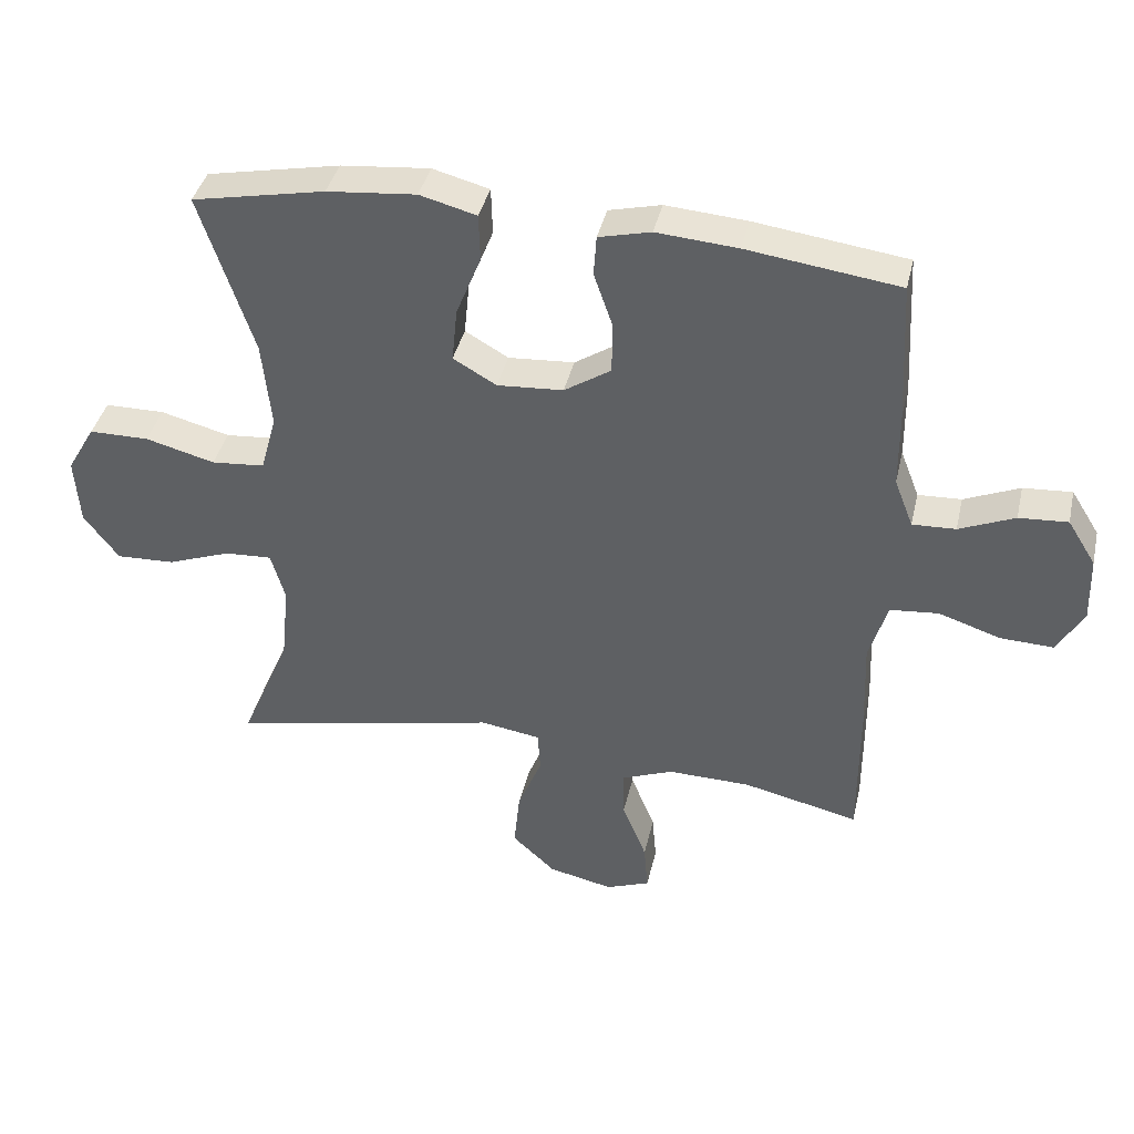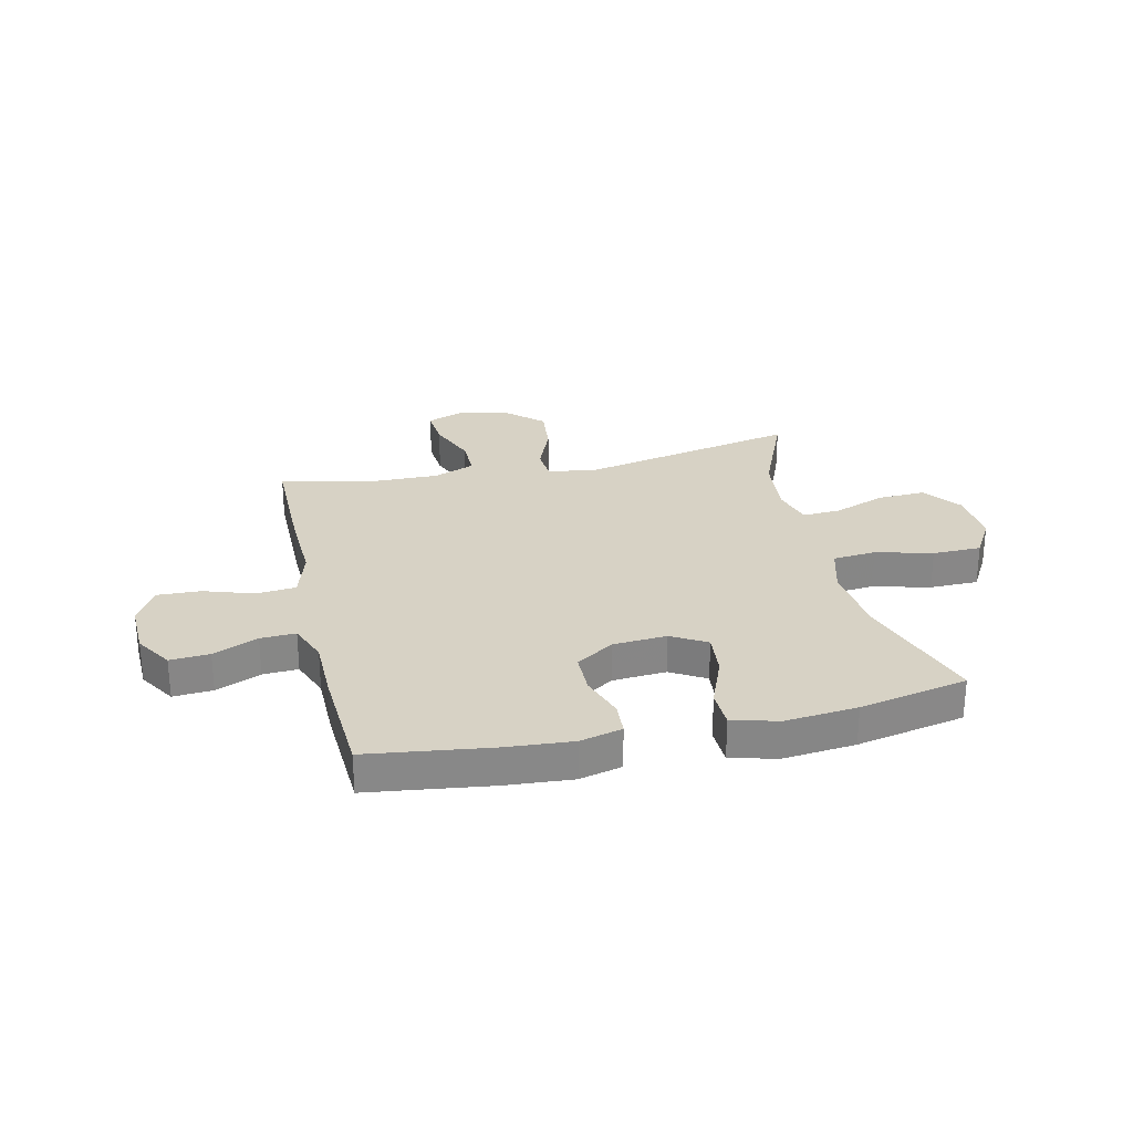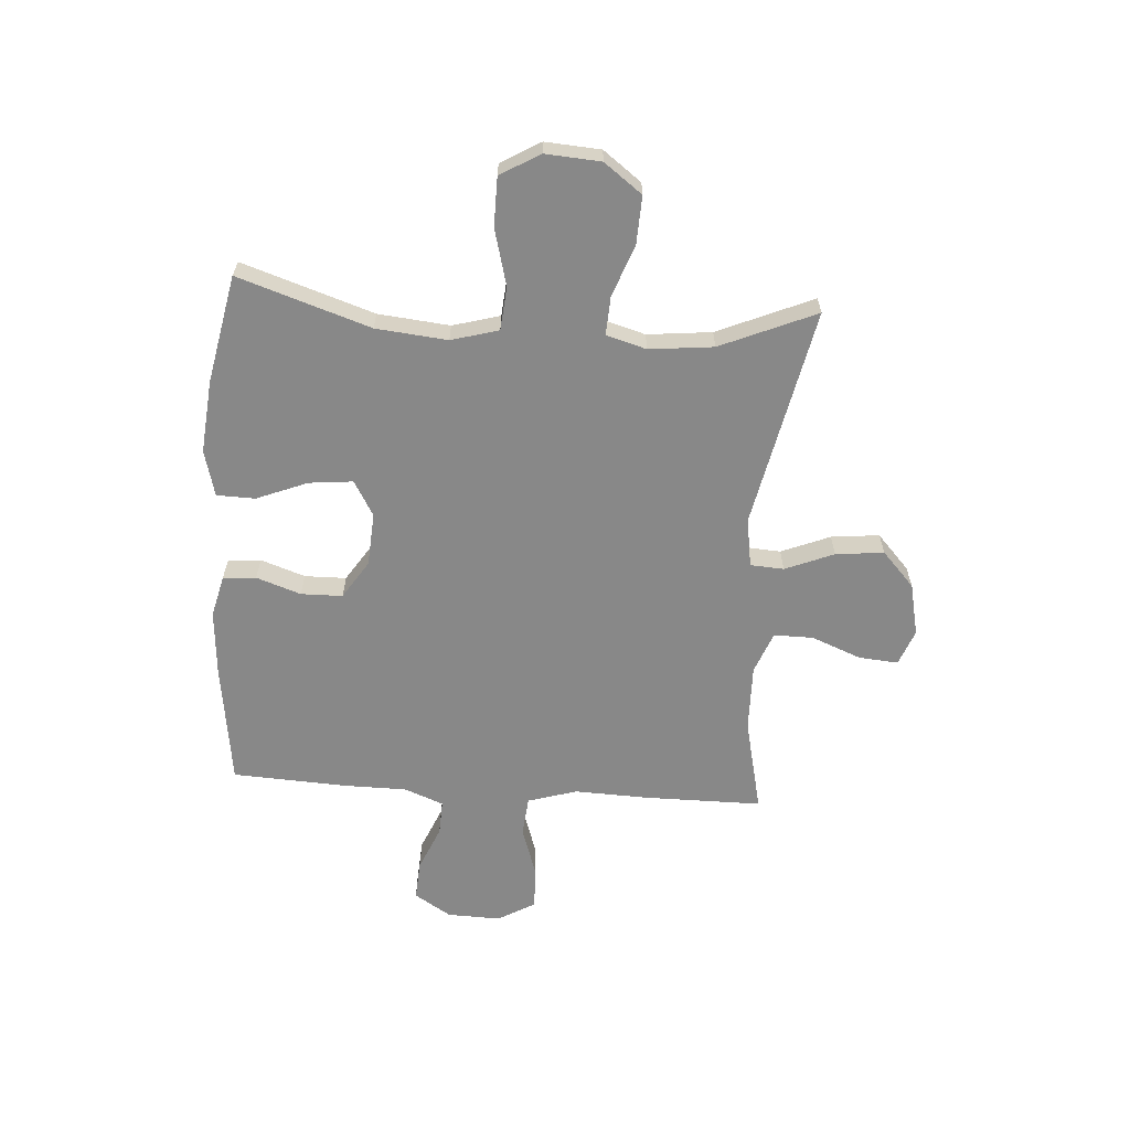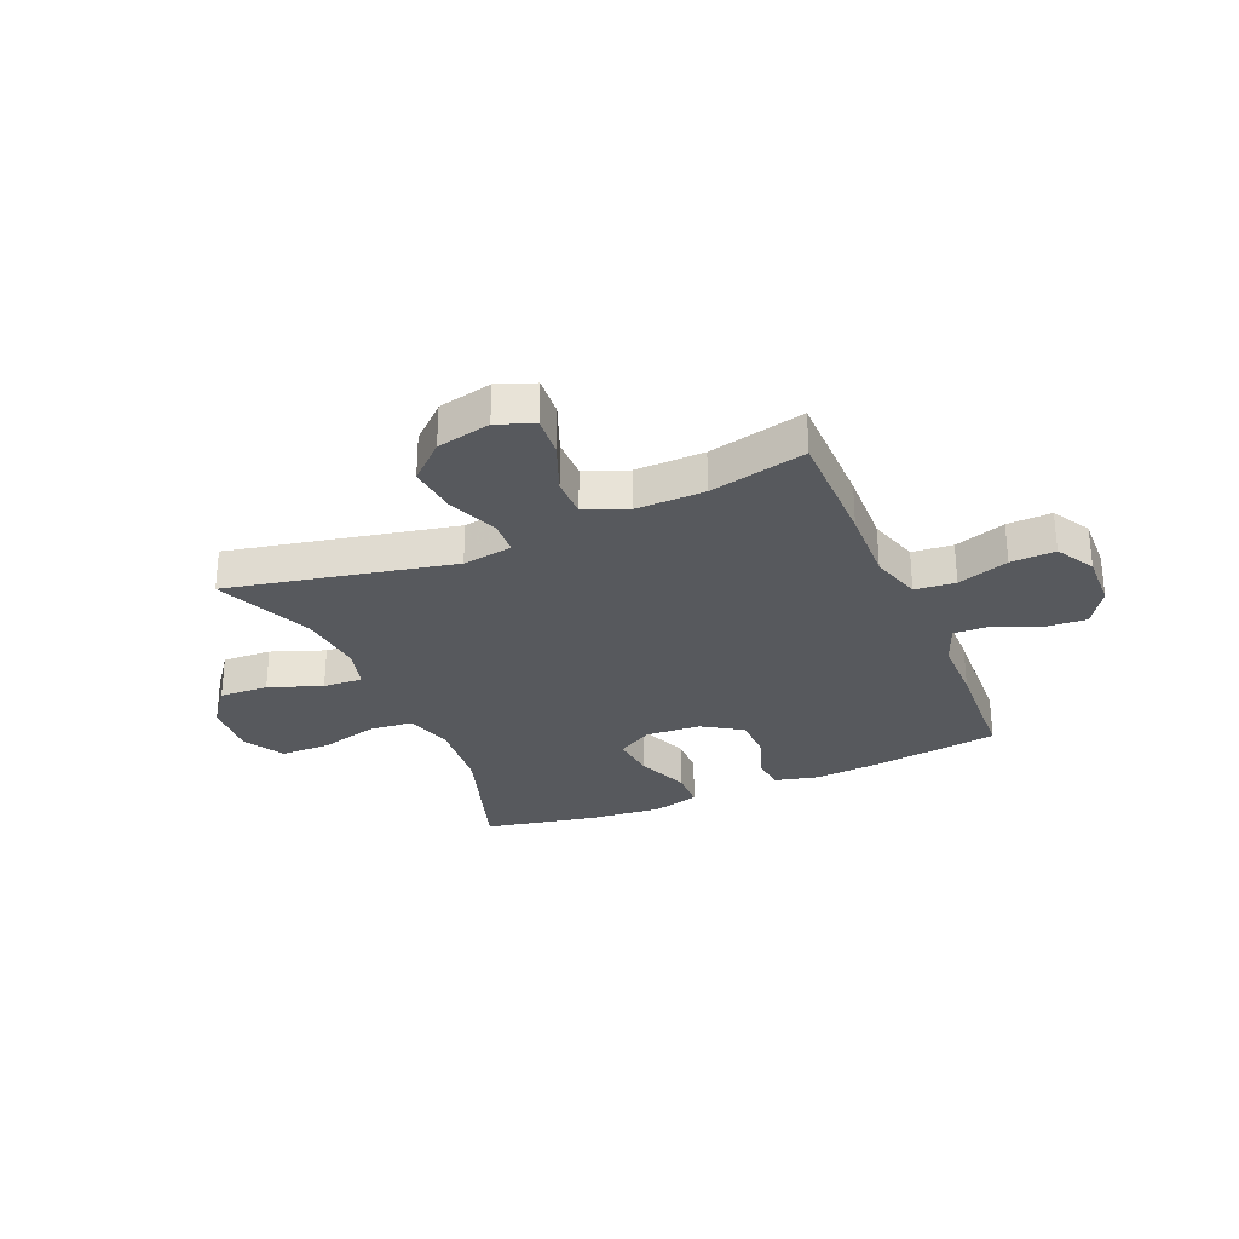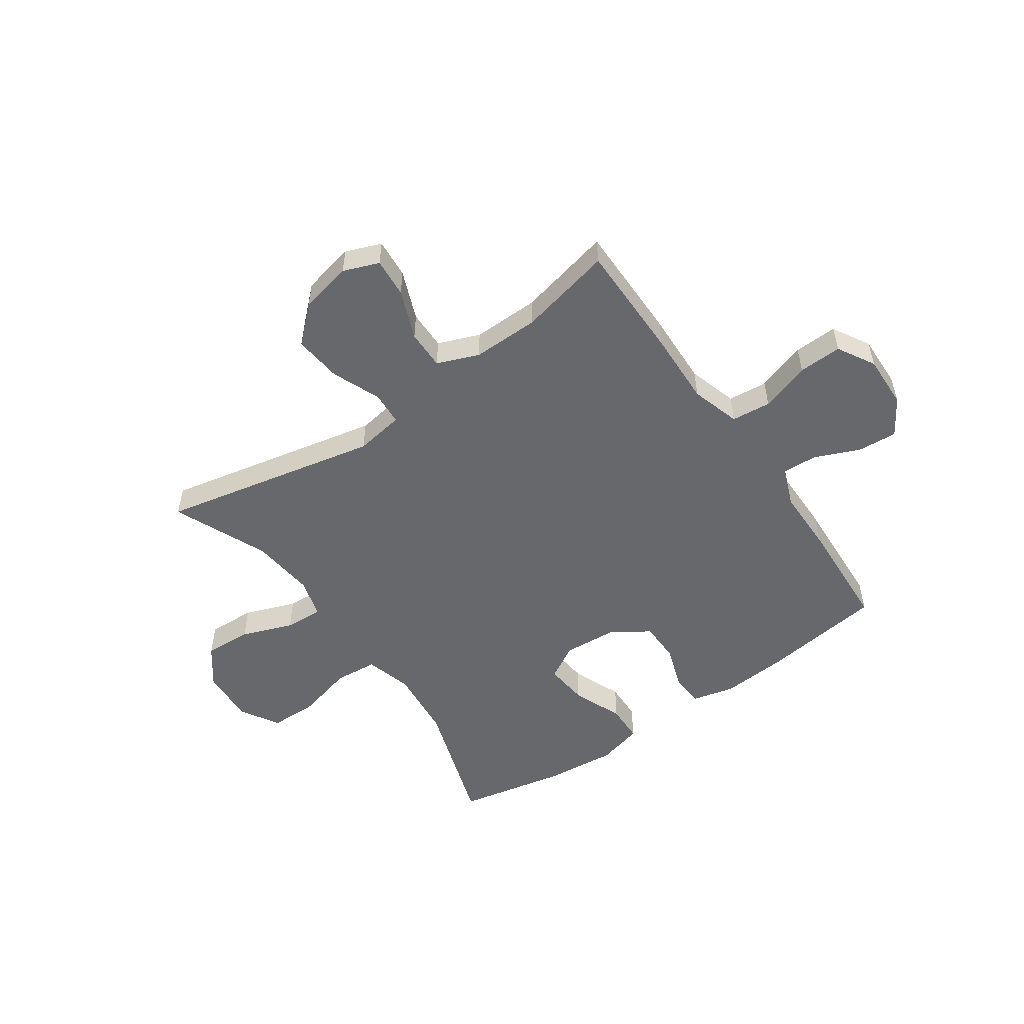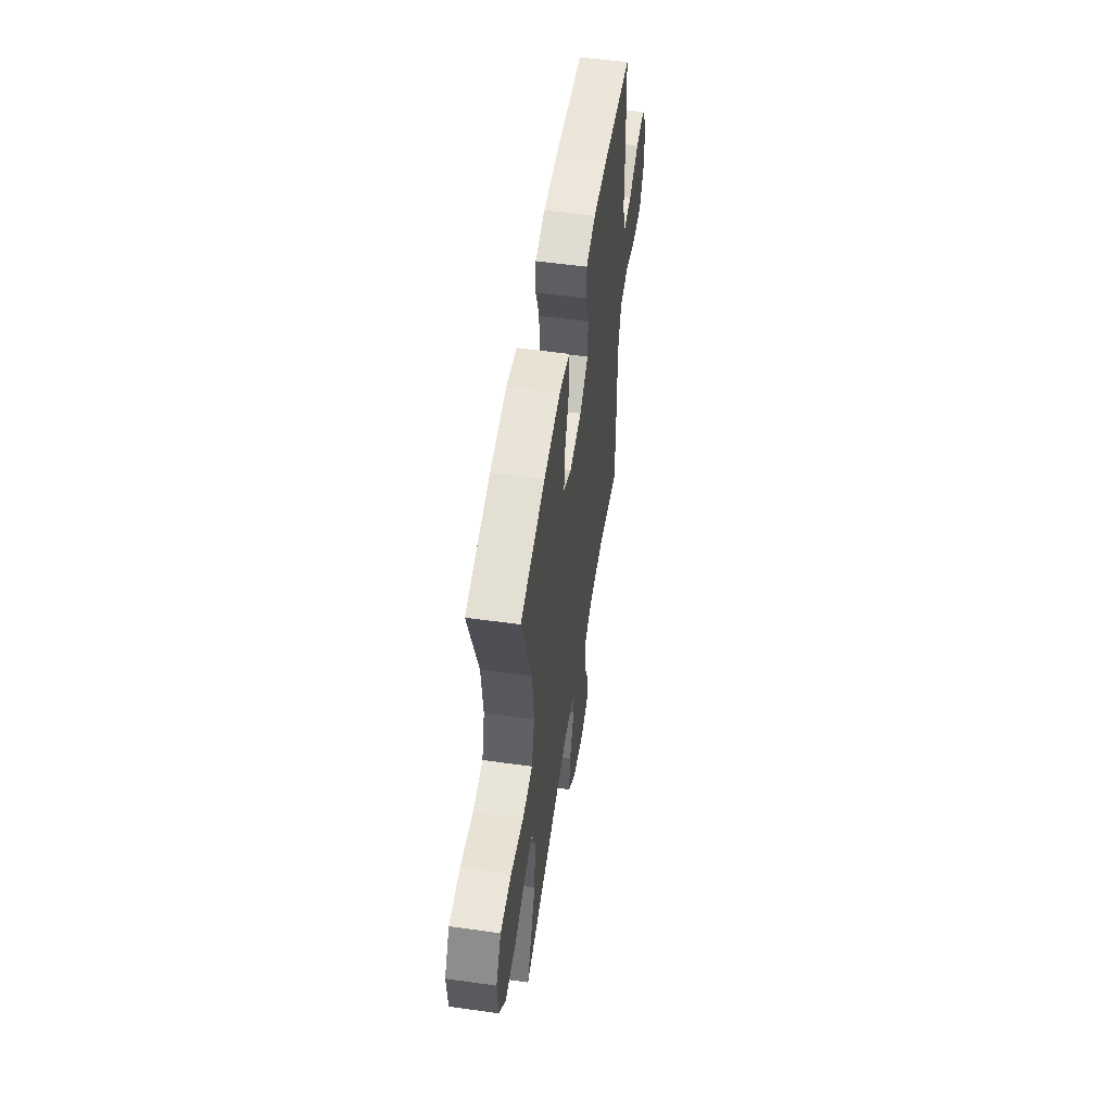
<metadata>
{"format":"obj","ext":"obj","renderer":"f3d","projection":"perspective","resolution":1024,"background":"white","views":[{"elev":39.8,"azim":-167.2,"up":"+Z"},{"elev":27.6,"azim":-12.8,"up":"+Y"},{"elev":-62.7,"azim":86.2,"up":"+Y"},{"elev":-29.3,"azim":-156.8,"up":"+Y"},{"elev":-52.5,"azim":-145.1,"up":"+Y"},{"elev":54.6,"azim":98.5,"up":"+Z"}]}
</metadata>
<code>
v 0.5 0.07 -0.5
v 0.1 0.07 -0.416
v 0.011 0.07 -0.43
v 0.007 0.07 -0.491
v 0.043 0.07 -0.58
v 0.052 0.07 -0.668
v -0.012 0.07 -0.727
v -0.108 0.07 -0.748
v -0.173 0.07 -0.723
v -0.167 0.07 -0.651
v -0.131 0.07 -0.561
v -0.13 0.07 -0.489
v -0.206 0.07 -0.459
v -0.328 0.07 -0.461
v -0.5 0.07 -0.5
v -0.5 0.07 -0.285
v -0.495 0.07 -0.15
v -0.522 0.07 -0.06
v -0.594 0.07 -0.053
v -0.685 0.07 -0.083
v -0.764 0.07 -0.086
v -0.803 0.07 -0.018
v -0.8 0.07 0.08
v -0.758 0.07 0.147
v -0.686 0.07 0.142
v -0.604 0.07 0.107
v -0.54 0.07 0.104
v -0.512 0.07 0.176
v -0.511 0.07 0.292
v -0.5 0.07 0.5
v -0.275 0.07 0.53
v -0.155 0.07 0.539
v -0.078 0.07 0.52
v -0.074 0.07 0.46
v -0.102 0.07 0.379
v -0.101 0.07 0.303
v -0.032 0.07 0.258
v 0.066 0.07 0.251
v 0.13 0.07 0.288
v 0.122 0.07 0.368
v 0.085 0.07 0.461
v 0.087 0.07 0.531
v 0.171 0.07 0.553
v 0.303 0.07 0.54
v 0.5 0.07 0.5
v 0.421 0.07 0.26
v 0.408 0.07 0.13
v 0.432 0.07 0.044
v 0.511 0.07 0.037
v 0.614 0.07 0.064
v 0.703 0.07 0.063
v 0.745 0.07 -0.009
v 0.738 0.07 -0.11
v 0.686 0.07 -0.179
v 0.599 0.07 -0.175
v 0.505 0.07 -0.14
v 0.435 0.07 -0.136
v 0.414 0.07 -0.209
v 0.426 0.07 -0.326
v 0.5 0 -0.5
v 0.1 0 -0.416
v 0.011 0 -0.43
v 0.007 0 -0.491
v 0.043 0 -0.58
v 0.052 0 -0.668
v -0.012 0 -0.727
v -0.108 0 -0.748
v -0.173 0 -0.723
v -0.167 0 -0.651
v -0.131 0 -0.561
v -0.13 0 -0.489
v -0.206 0 -0.459
v -0.328 0 -0.461
v -0.5 0 -0.5
v -0.5 0 -0.285
v -0.495 0 -0.15
v -0.522 0 -0.06
v -0.594 0 -0.053
v -0.685 0 -0.083
v -0.764 0 -0.086
v -0.803 0 -0.018
v -0.8 0 0.08
v -0.758 0 0.147
v -0.686 0 0.142
v -0.604 0 0.107
v -0.54 0 0.104
v -0.512 0 0.176
v -0.511 0 0.292
v -0.5 0 0.5
v -0.275 0 0.53
v -0.155 0 0.539
v -0.078 0 0.52
v -0.074 0 0.46
v -0.102 0 0.379
v -0.101 0 0.303
v -0.032 0 0.258
v 0.066 0 0.251
v 0.13 0 0.288
v 0.122 0 0.368
v 0.085 0 0.461
v 0.087 0 0.531
v 0.171 0 0.553
v 0.303 0 0.54
v 0.5 0 0.5
v 0.421 0 0.26
v 0.408 0 0.13
v 0.432 0 0.044
v 0.511 0 0.037
v 0.614 0 0.064
v 0.703 0 0.063
v 0.745 0 -0.009
v 0.738 0 -0.11
v 0.686 0 -0.179
v 0.599 0 -0.175
v 0.505 0 -0.14
v 0.435 0 -0.136
v 0.414 0 -0.209
v 0.426 0 -0.326
f 53 54 55 56
f 53 56 57
f 52 53 57
f 49 50 51 52
f 48 49 52 57
f 47 48 57 58
f 43 44 45 46
f 43 46 47
f 40 41 42 43
f 39 40 43 47
f 38 39 47 58
f 32 33 34 35
f 32 35 36
f 31 32 36
f 28 29 30 31
f 27 28 31 36
f 23 24 25 26
f 23 26 27
f 22 23 27
f 19 20 21 22
f 18 19 22 27
f 17 18 27 36
f 14 15 16 17
f 13 14 17 36
f 8 9 10 11
f 8 11 12
f 7 8 12
f 4 5 6 7
f 3 4 7 12
f 59 1 2
f 59 2 3
f 37 38 58 59
f 37 59 3
f 13 36 37
f 3 12 13 37
f 115 114 113 112
f 116 115 112
f 116 112 111
f 111 110 109 108
f 116 111 108 107
f 117 116 107 106
f 105 104 103 102
f 106 105 102
f 102 101 100 99
f 106 102 99 98
f 117 106 98 97
f 94 93 92 91
f 95 94 91
f 95 91 90
f 90 89 88 87
f 95 90 87 86
f 85 84 83 82
f 86 85 82
f 86 82 81
f 81 80 79 78
f 86 81 78 77
f 95 86 77 76
f 76 75 74 73
f 95 76 73 72
f 70 69 68 67
f 71 70 67
f 71 67 66
f 66 65 64 63
f 71 66 63 62
f 61 60 118
f 62 61 118
f 118 117 97 96
f 62 118 96
f 96 95 72
f 96 72 71 62
f 1 60 61 2
f 2 61 62 3
f 3 62 63 4
f 4 63 64 5
f 5 64 65 6
f 6 65 66 7
f 7 66 67 8
f 8 67 68 9
f 9 68 69 10
f 10 69 70 11
f 11 70 71 12
f 12 71 72 13
f 13 72 73 14
f 14 73 74 15
f 15 74 75 16
f 16 75 76 17
f 17 76 77 18
f 18 77 78 19
f 19 78 79 20
f 20 79 80 21
f 21 80 81 22
f 22 81 82 23
f 23 82 83 24
f 24 83 84 25
f 25 84 85 26
f 26 85 86 27
f 27 86 87 28
f 28 87 88 29
f 29 88 89 30
f 30 89 90 31
f 31 90 91 32
f 32 91 92 33
f 33 92 93 34
f 34 93 94 35
f 35 94 95 36
f 36 95 96 37
f 37 96 97 38
f 38 97 98 39
f 39 98 99 40
f 40 99 100 41
f 41 100 101 42
f 42 101 102 43
f 43 102 103 44
f 44 103 104 45
f 45 104 105 46
f 46 105 106 47
f 47 106 107 48
f 48 107 108 49
f 49 108 109 50
f 50 109 110 51
f 51 110 111 52
f 52 111 112 53
f 53 112 113 54
f 54 113 114 55
f 55 114 115 56
f 56 115 116 57
f 57 116 117 58
f 58 117 118 59
f 59 118 60 1

</code>
